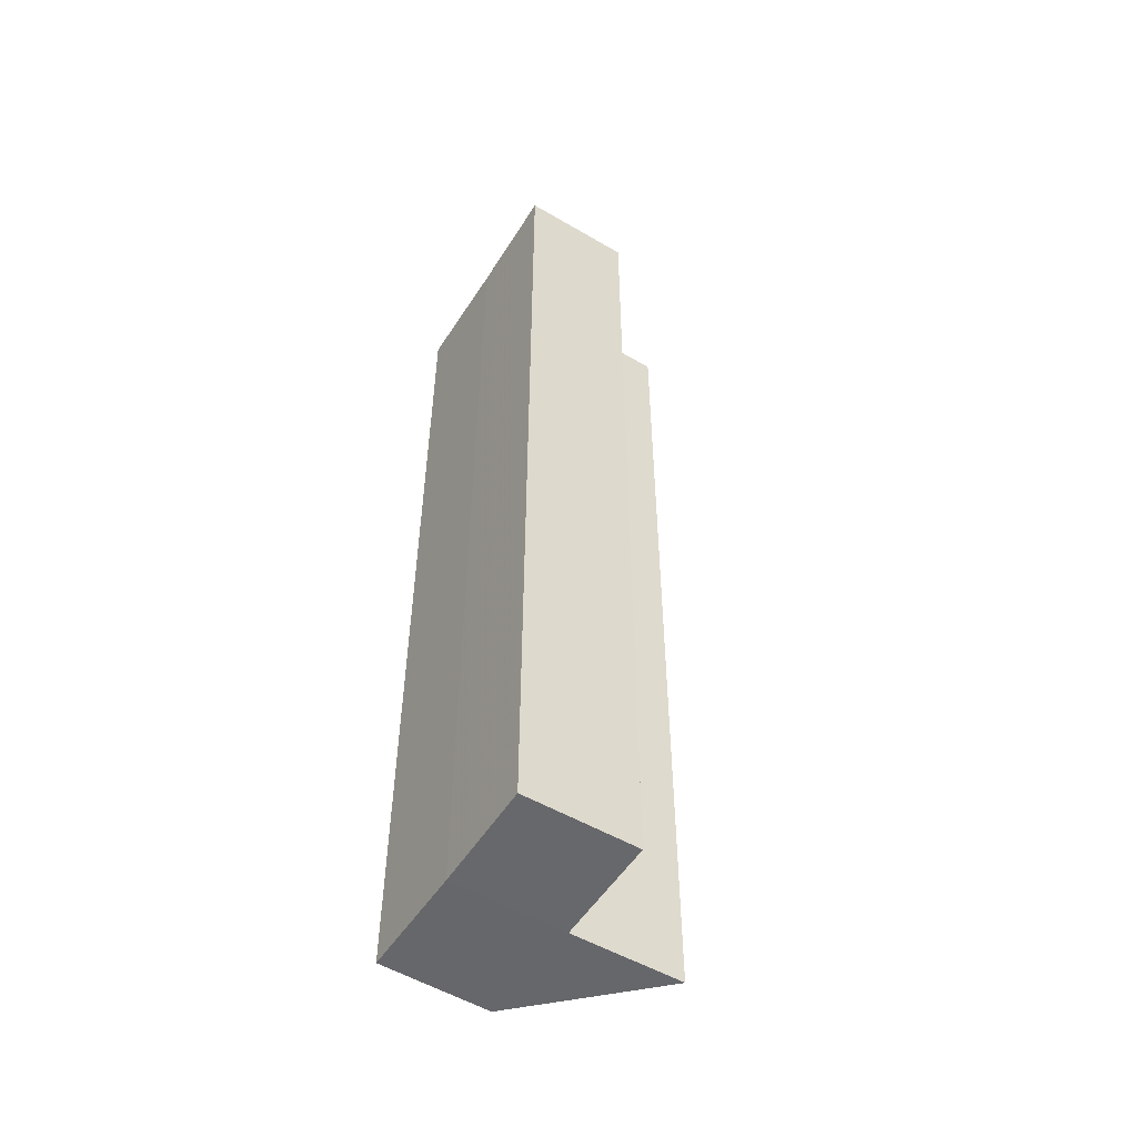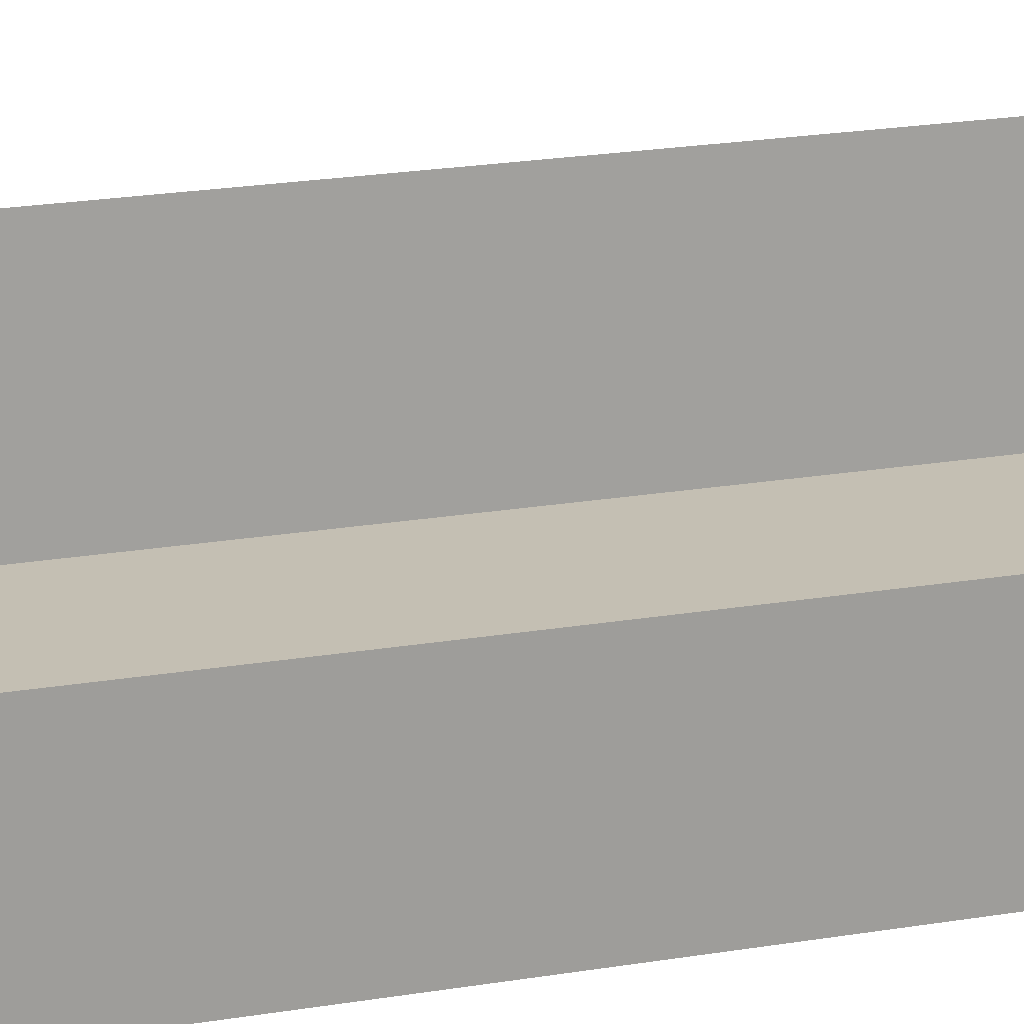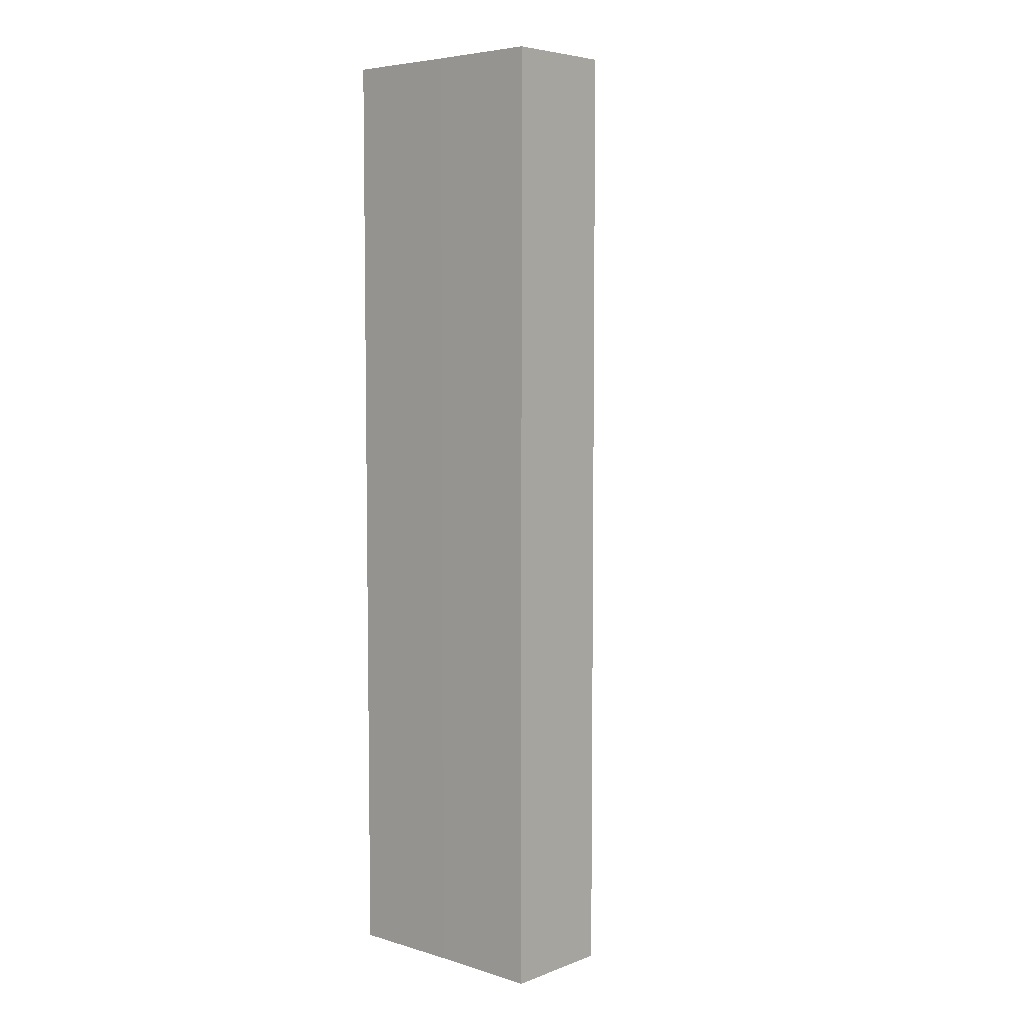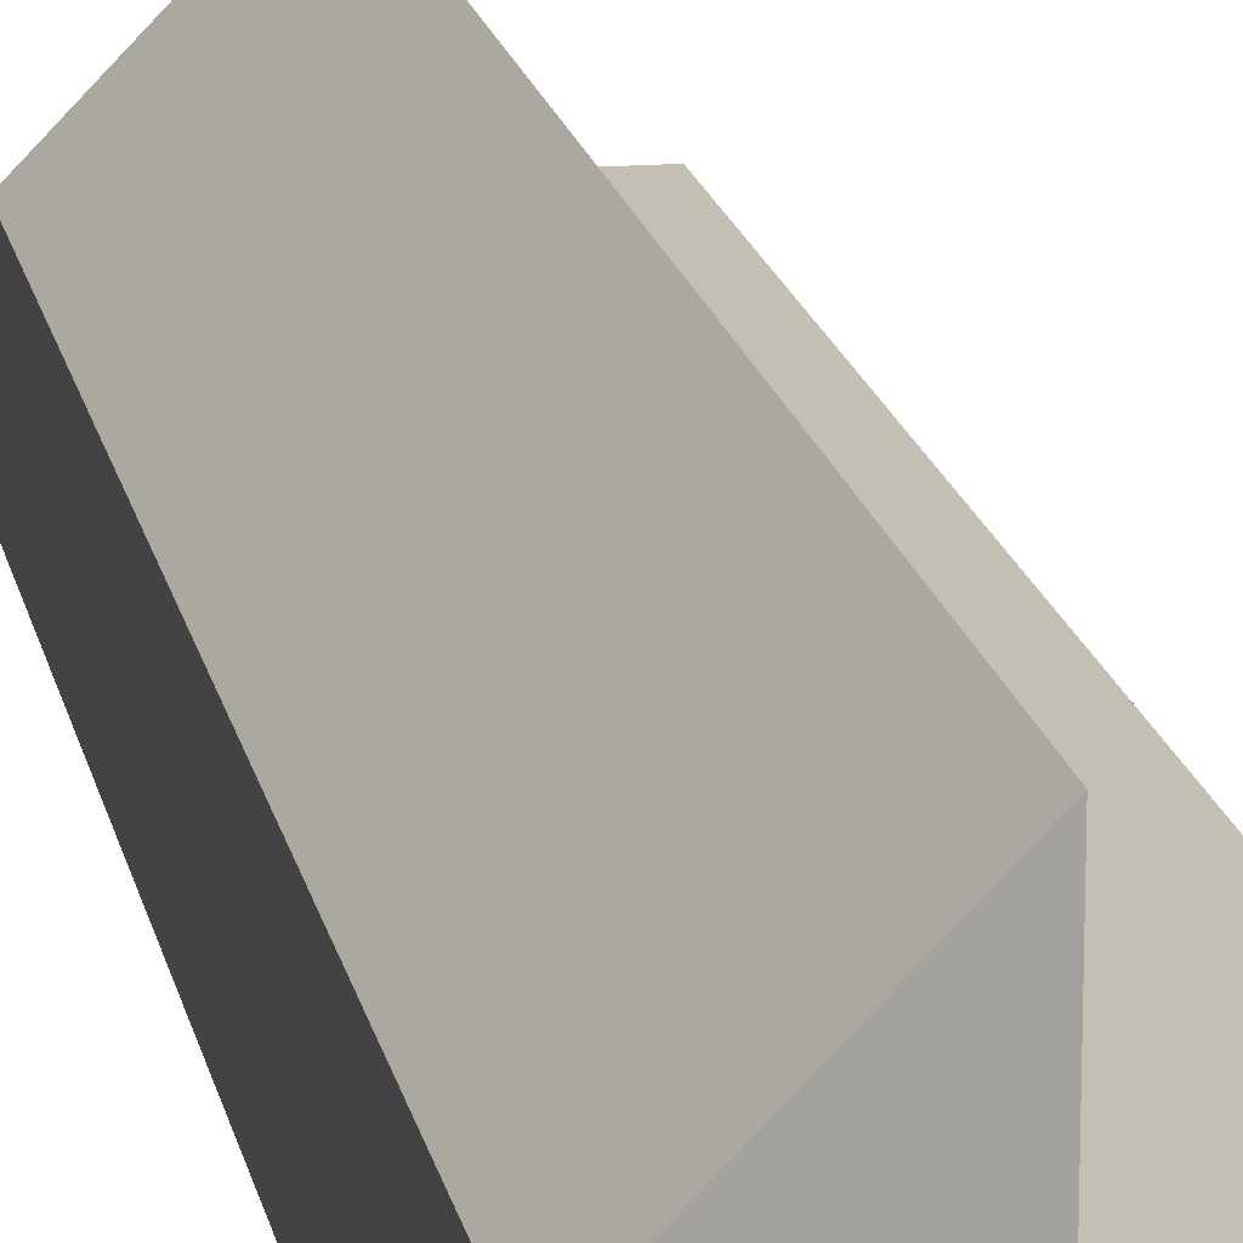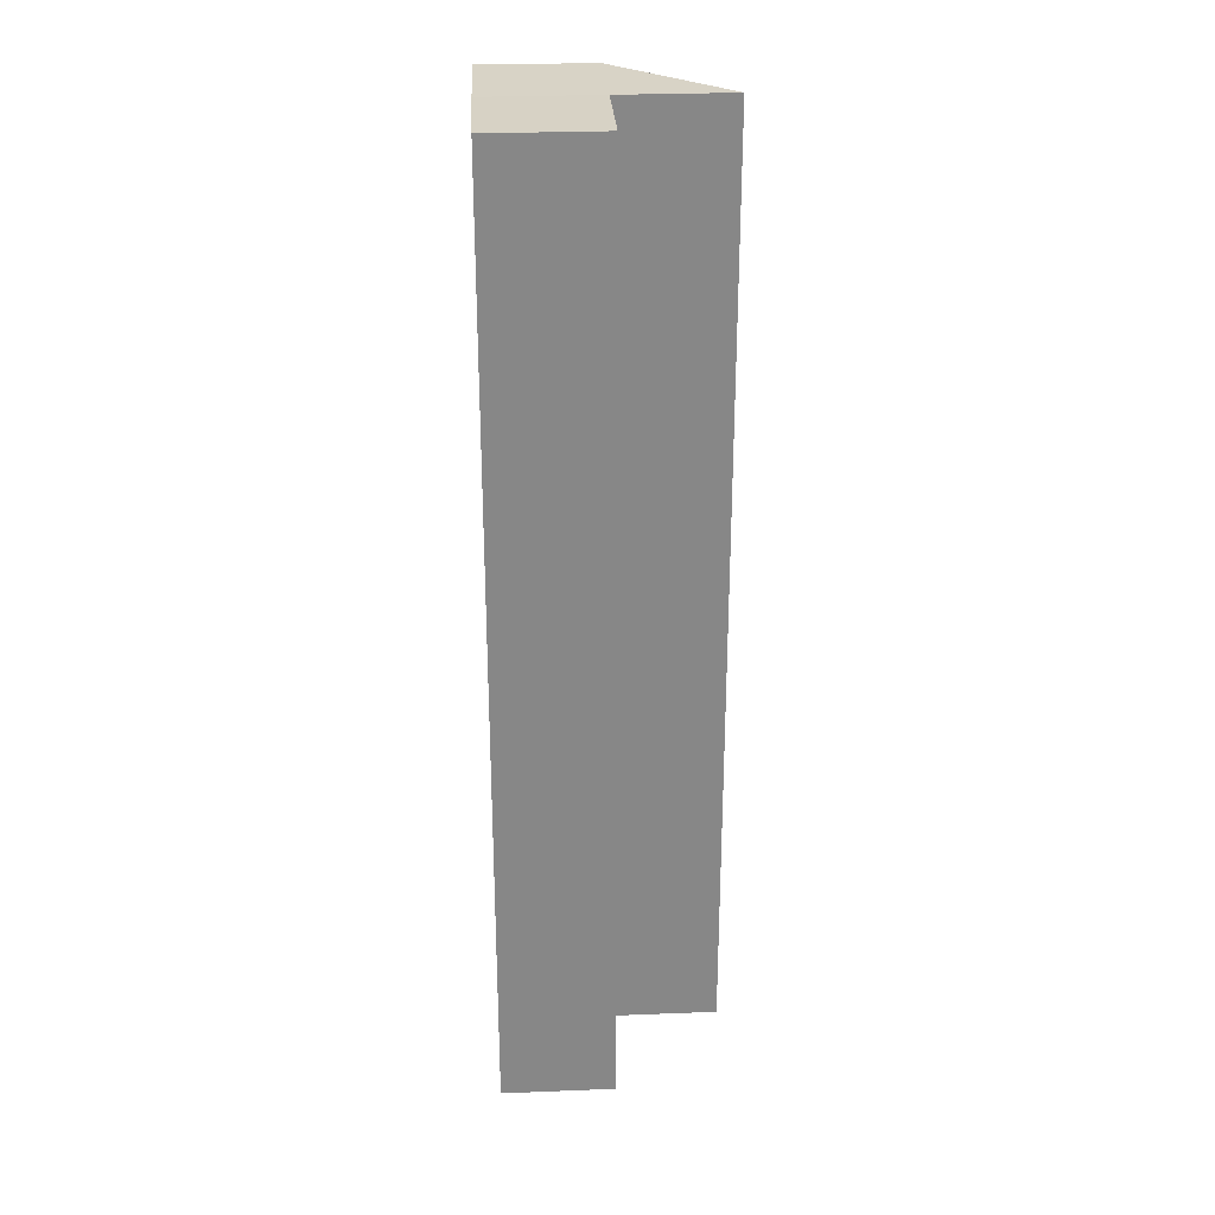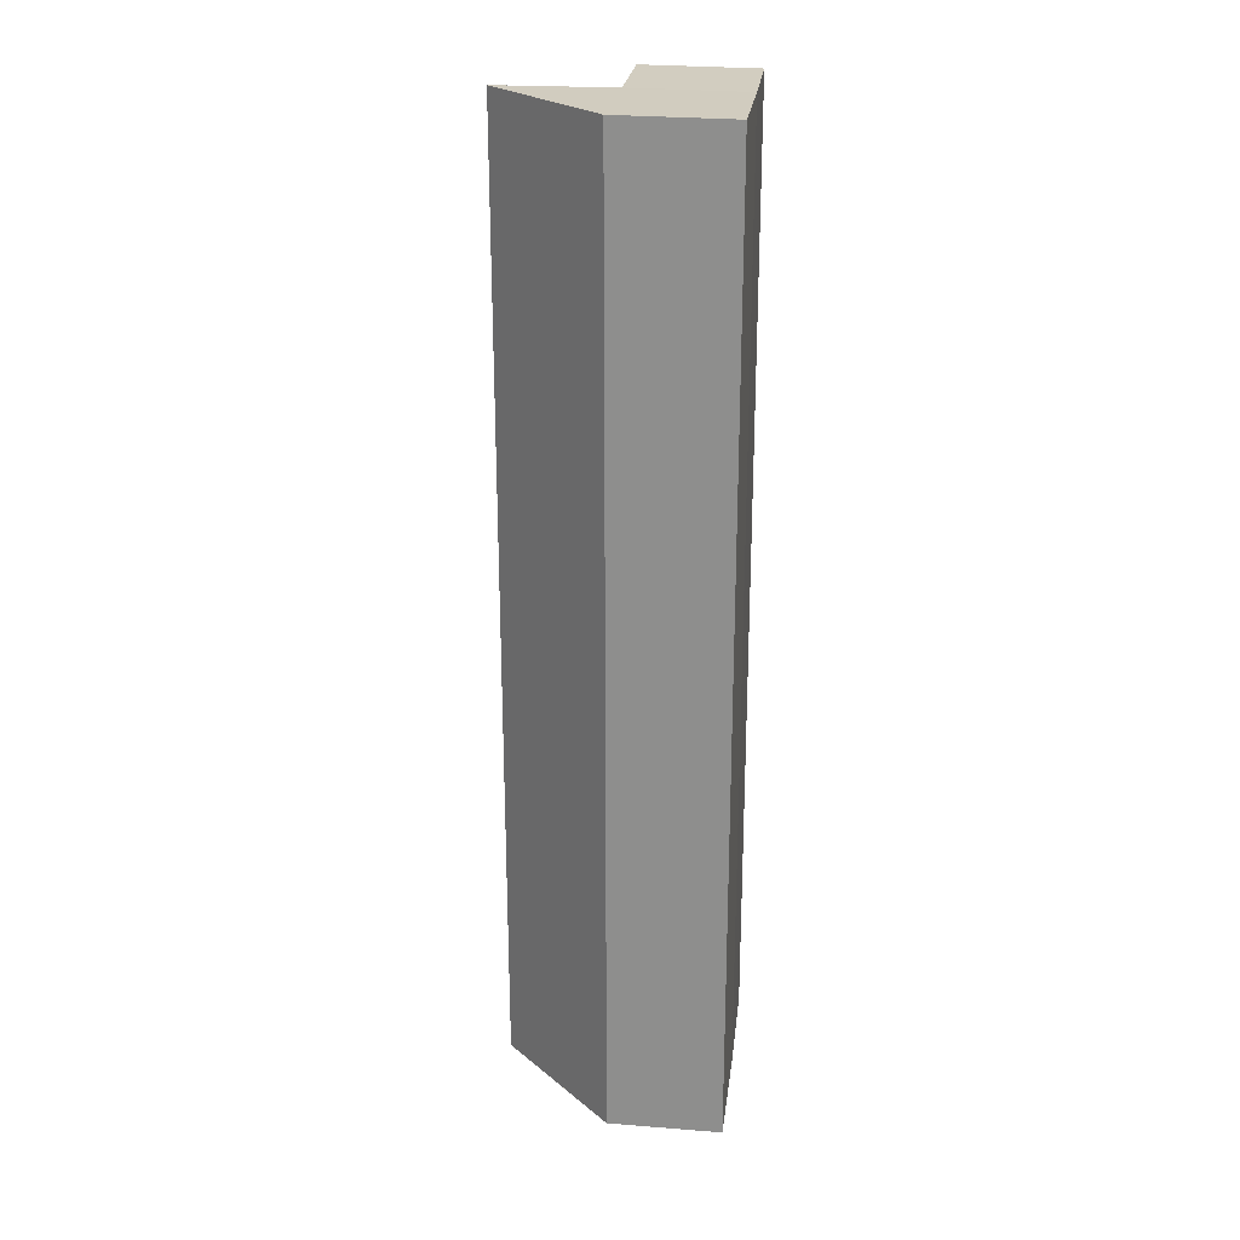
<metadata>
{"format":"obj","ext":"obj","renderer":"f3d","projection":"perspective","resolution":1024,"background":"white","views":[{"elev":-52.4,"azim":57.6,"up":"+Z"},{"elev":18.0,"azim":70.5,"up":"+Y"},{"elev":5.6,"azim":42.1,"up":"+Z"},{"elev":17.5,"azim":-11.1,"up":"+Y"},{"elev":27.7,"azim":86.8,"up":"+Z"},{"elev":24.2,"azim":-82.8,"up":"+Z"}]}
</metadata>
<code>
o 9878
v 2243 1877 13.23
v 2243 1877 13.23
v 2243 1877 13.31
v 2243 1877 13.23
v 2243 1877 13.31
v 2243 1877 13.23
v 2243 1877 13.31
v 2243 1877 13.23
v 2243 1877 13.31
v 2243 1877 13.23
v 2243 1877 13.23
v 2243 1877 13.23
v 2243 1877 13.23
v 2243 1877 13.23
v 2243 1877 13.23
v 2243 1877 13.31
v 2243 1877 13.31
v 2243 1877 13.23
v 2243 1877 13.23
v 2243 1877 13.31
v 2243 1877 13.23
v 2243 1877 13.23
v 2243 1877 13.31
v 2243 1877 13.23
v 2243 1877 13.31
v 2243 1877 13.23
v 2243 1877 13.23
v 2243 1877 13.23
v 2243 1877 13.31
v 2243 1877 13.23
v 2243 1877 13.23
v 2243 1877 13.31
v 2243 1877 13.23
v 2243 1877 13.31
v 2243 1877 13.31
v 2243 1877 13.31
v 2243 1877 13.23
v 2243 1877 13.23
v 2243 1877 13.23
v 2243 1877 13.31
v 2243 1877 13.31
v 2243 1877 13.31
v 2243 1877 13.31
v 2243 1877 13.31
v 2243 1877 13.31
v 2243 1877 13.31
f 1 2 3
f 4 1 5
f 5 6 7
f 7 8 9
f 10 11 8
f 10 8 12
f 10 13 11
f 14 12 15
f 16 13 17
f 18 19 13
f 20 21 16
f 22 18 23
f 23 24 25
f 26 27 20
f 27 28 29
f 30 31 32
f 32 33 34
f 35 36 34
f 37 38 35
f 35 39 40
f 41 42 36
f 41 43 42
f 41 44 43
f 45 46 44

</code>
